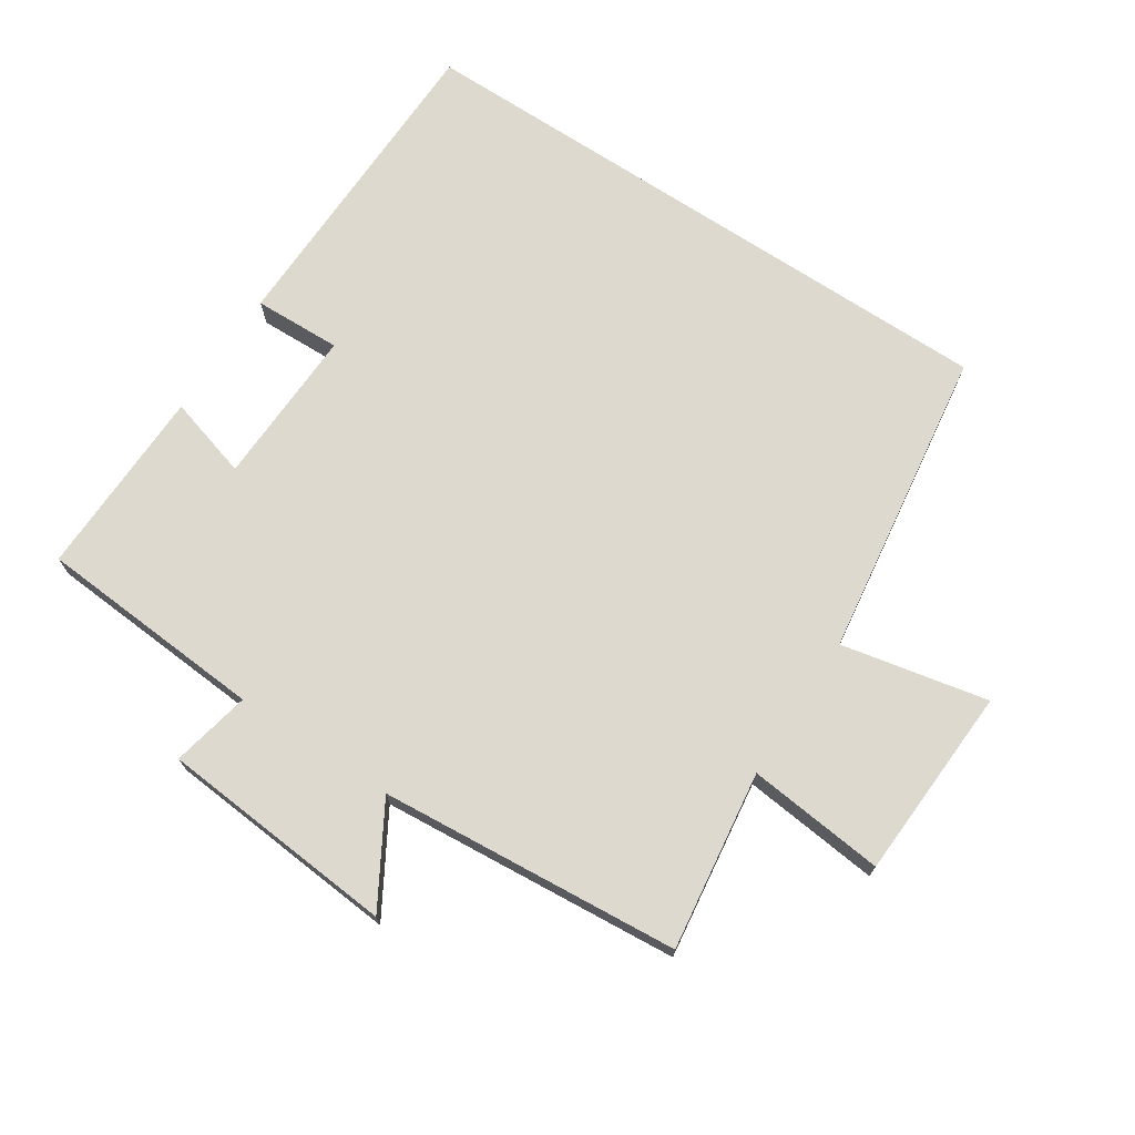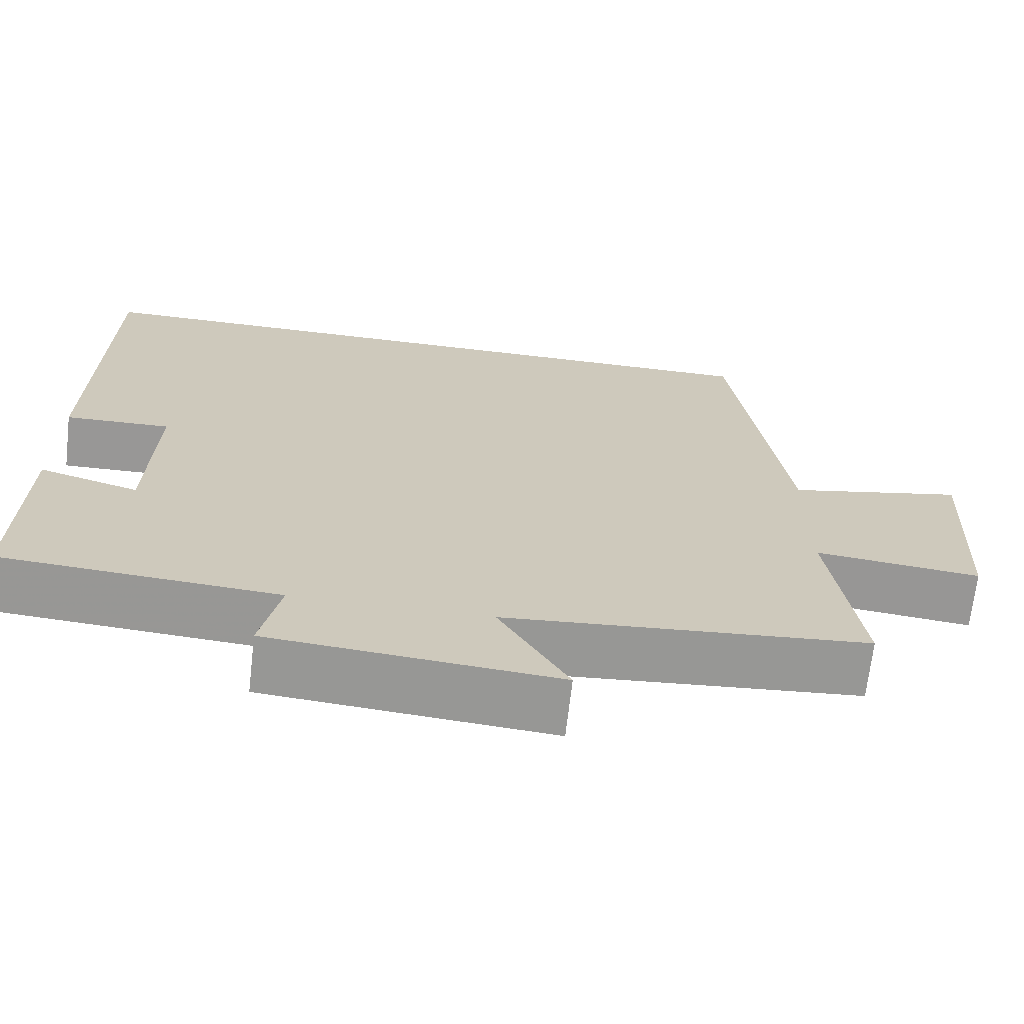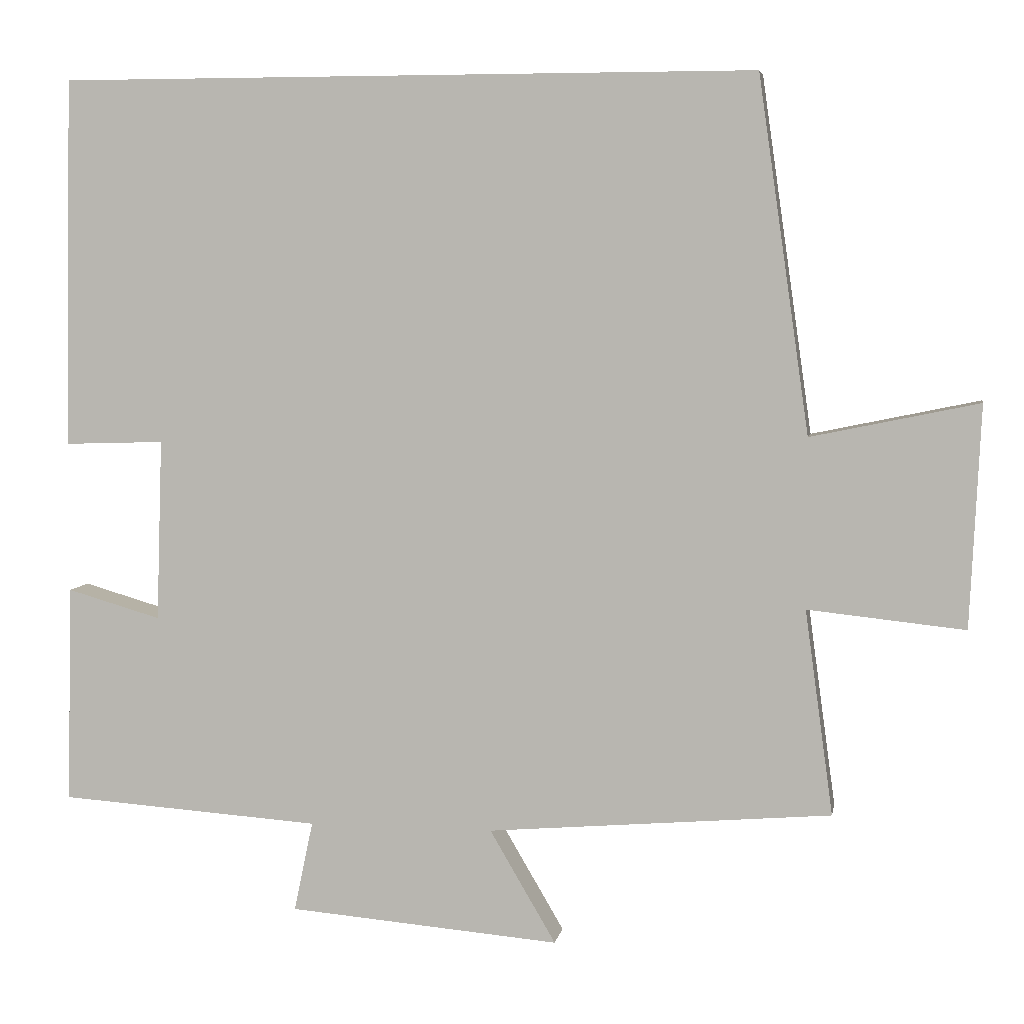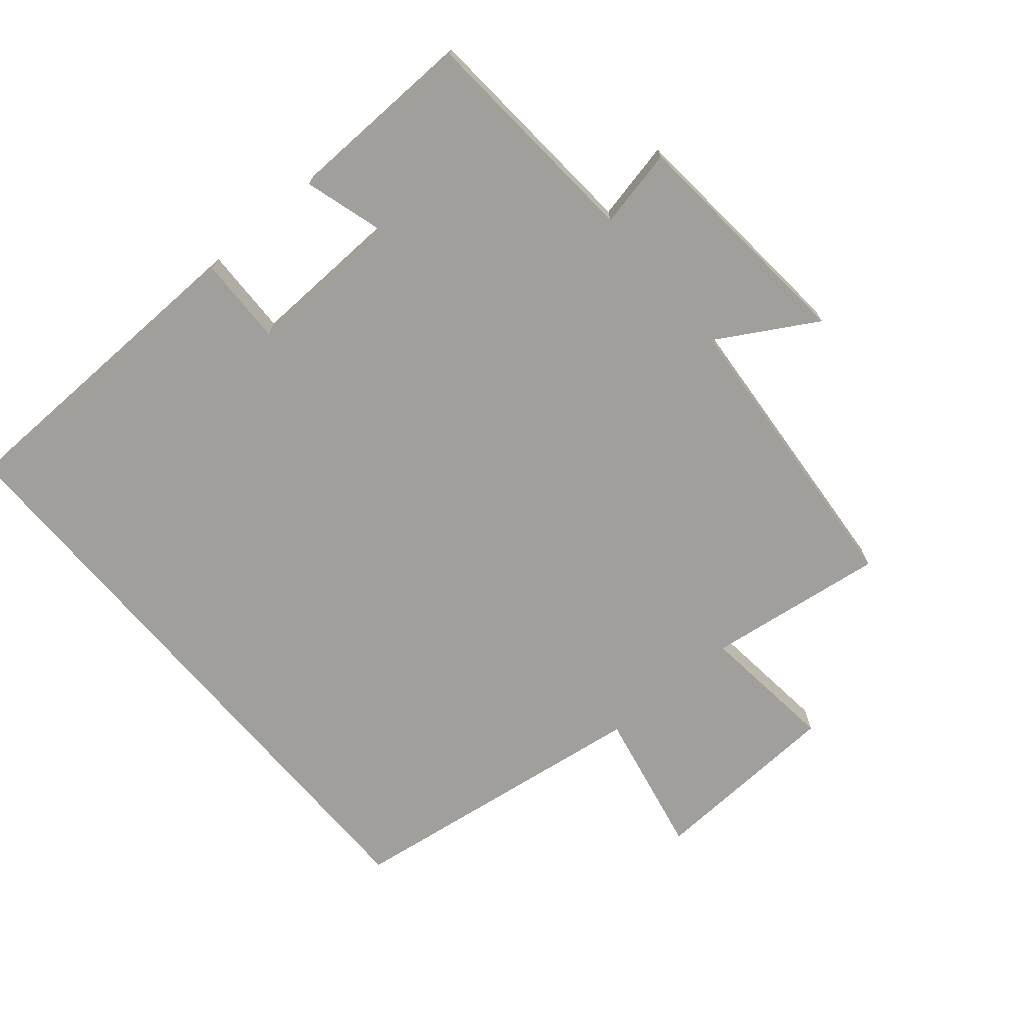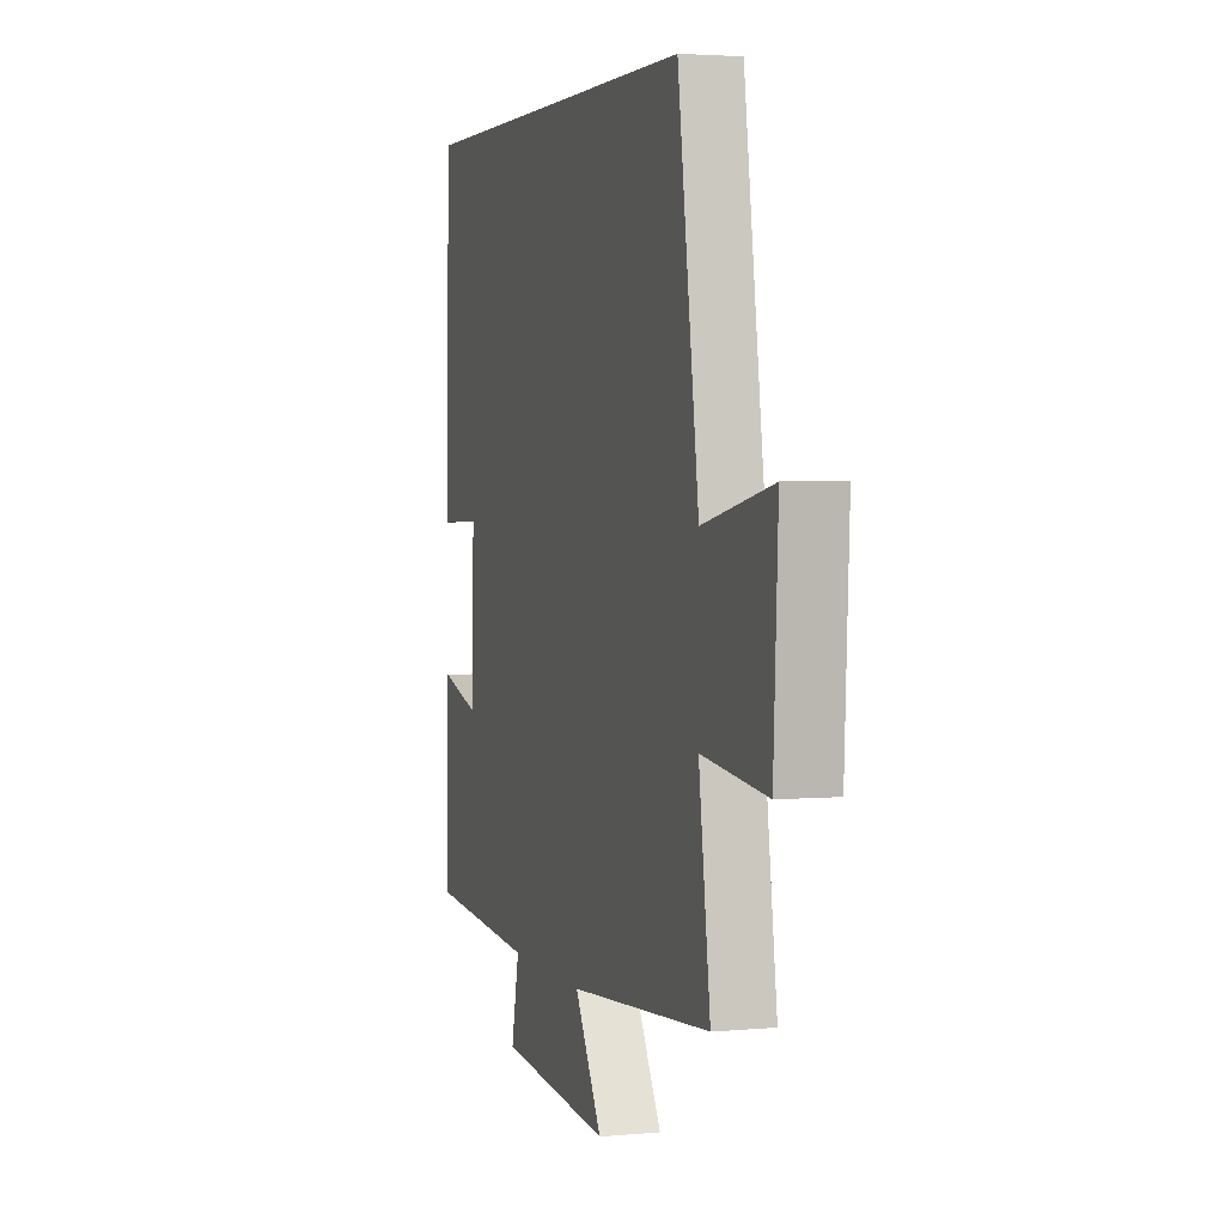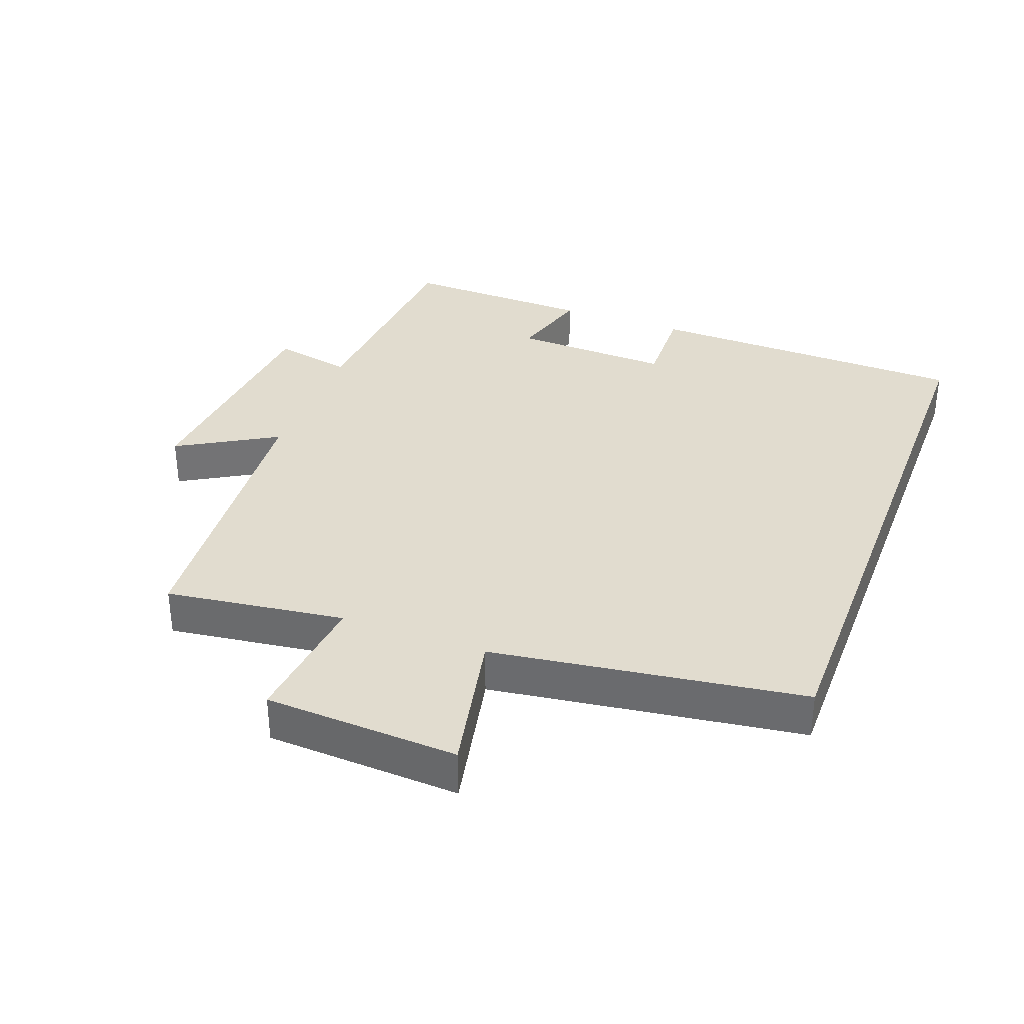
<metadata>
{"format":"obj","ext":"obj","renderer":"f3d","projection":"perspective","resolution":1024,"background":"white","views":[{"elev":71.7,"azim":-146.7,"up":"+Y"},{"elev":-68.3,"azim":173.5,"up":"+Z"},{"elev":5.4,"azim":-170.1,"up":"+Z"},{"elev":-71.2,"azim":130.4,"up":"+Y"},{"elev":3.2,"azim":-107.5,"up":"+Z"},{"elev":34.5,"azim":-69.4,"up":"+Y"}]}
</metadata>
<code>
v -0.537 0.07 -0.462
v -0.5 0.07 -0.192
v -0.707 0.07 -0.214
v -0.721 0.07 0.078
v -0.5 0.07 0.032
v -0.433 0.07 0.5
v 0.49 0.07 0.5
v 0.5 0.07 0.012
v 0.368 0.07 0.016
v 0.376 0.07 -0.224
v 0.5 0.07 -0.188
v 0.507 0.07 -0.476
v 0.162 0.07 -0.5
v 0.187 0.07 -0.619
v -0.171 0.07 -0.649
v -0.084 0.07 -0.5
v -0.537 0 -0.462
v -0.5 0 -0.192
v -0.707 0 -0.214
v -0.721 0 0.078
v -0.5 0 0.032
v -0.433 0 0.5
v 0.49 0 0.5
v 0.5 0 0.012
v 0.368 0 0.016
v 0.376 0 -0.224
v 0.5 0 -0.188
v 0.507 0 -0.476
v 0.162 0 -0.5
v 0.187 0 -0.619
v -0.171 0 -0.649
v -0.084 0 -0.5
f 13 14 15 16
f 13 16 1 2
f 10 11 12 13
f 9 10 13 2
f 6 7 8 9
f 5 6 9 2
f 2 3 4 5
f 32 31 30 29
f 18 17 32 29
f 29 28 27 26
f 18 29 26 25
f 25 24 23 22
f 18 25 22 21
f 21 20 19 18
f 1 17 18 2
f 2 18 19 3
f 3 19 20 4
f 4 20 21 5
f 5 21 22 6
f 6 22 23 7
f 7 23 24 8
f 8 24 25 9
f 9 25 26 10
f 10 26 27 11
f 11 27 28 12
f 12 28 29 13
f 13 29 30 14
f 14 30 31 15
f 15 31 32 16
f 16 32 17 1

</code>
